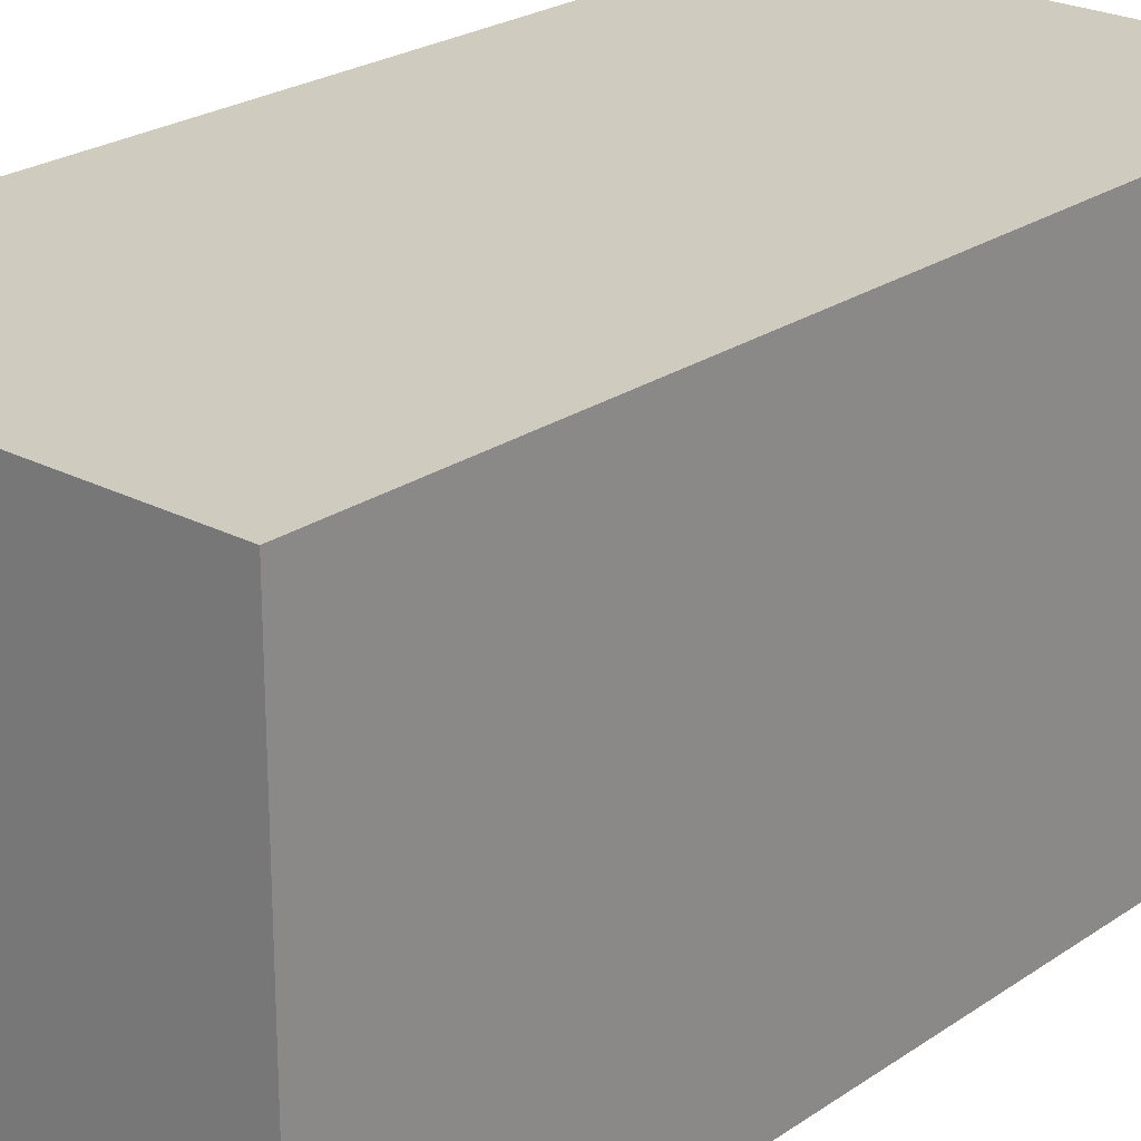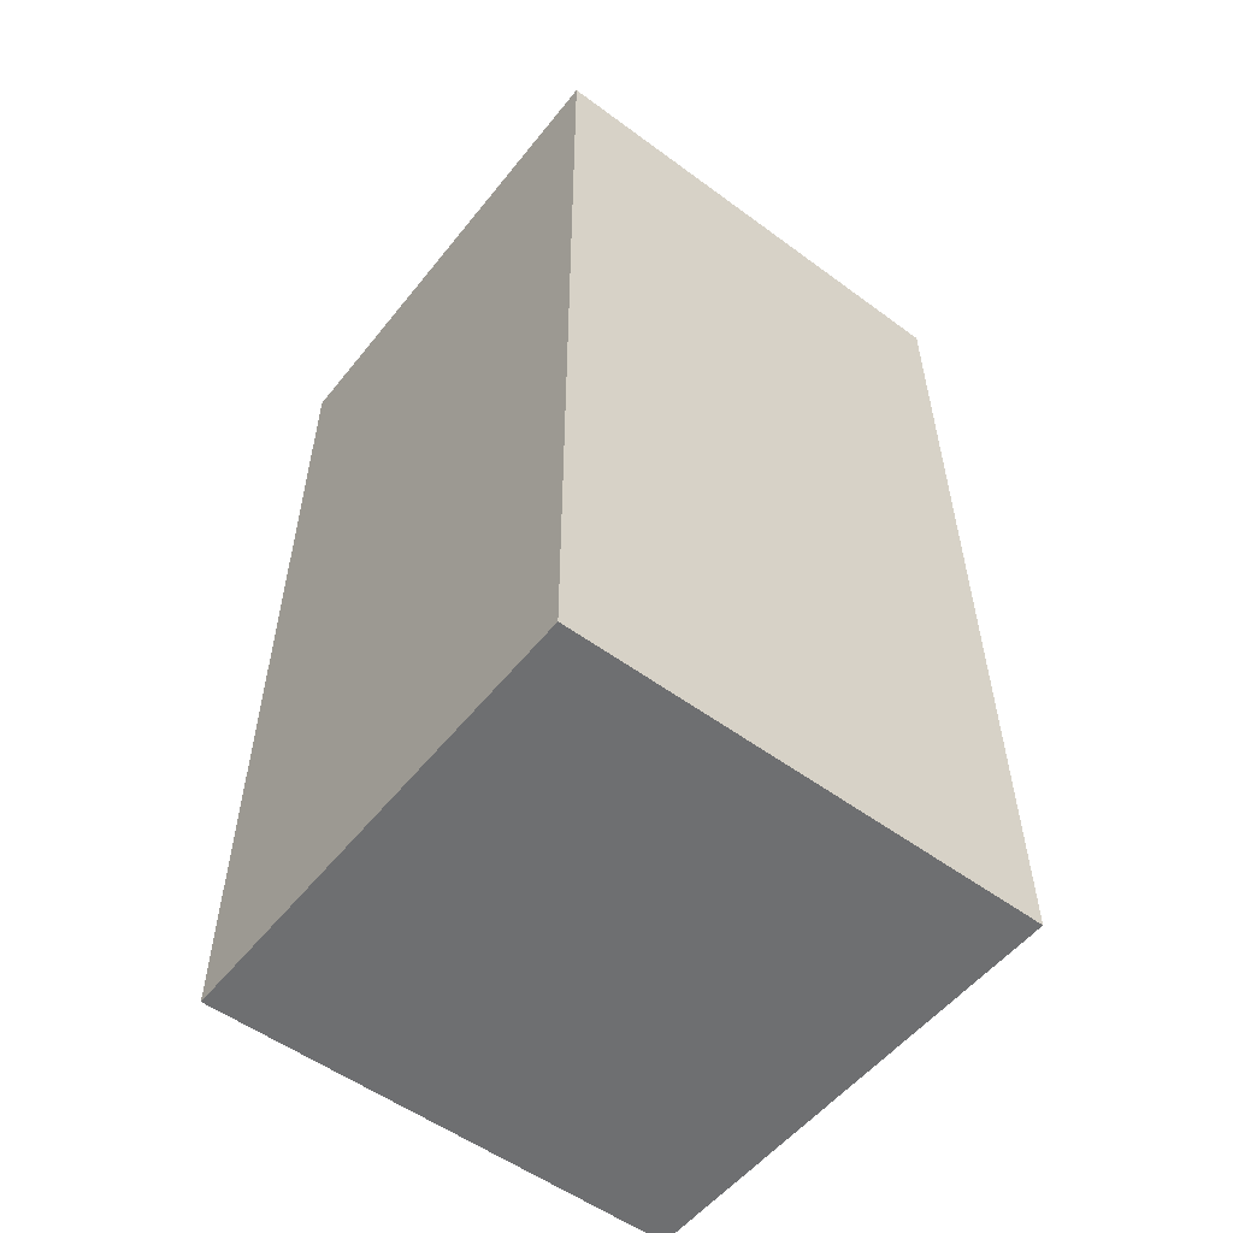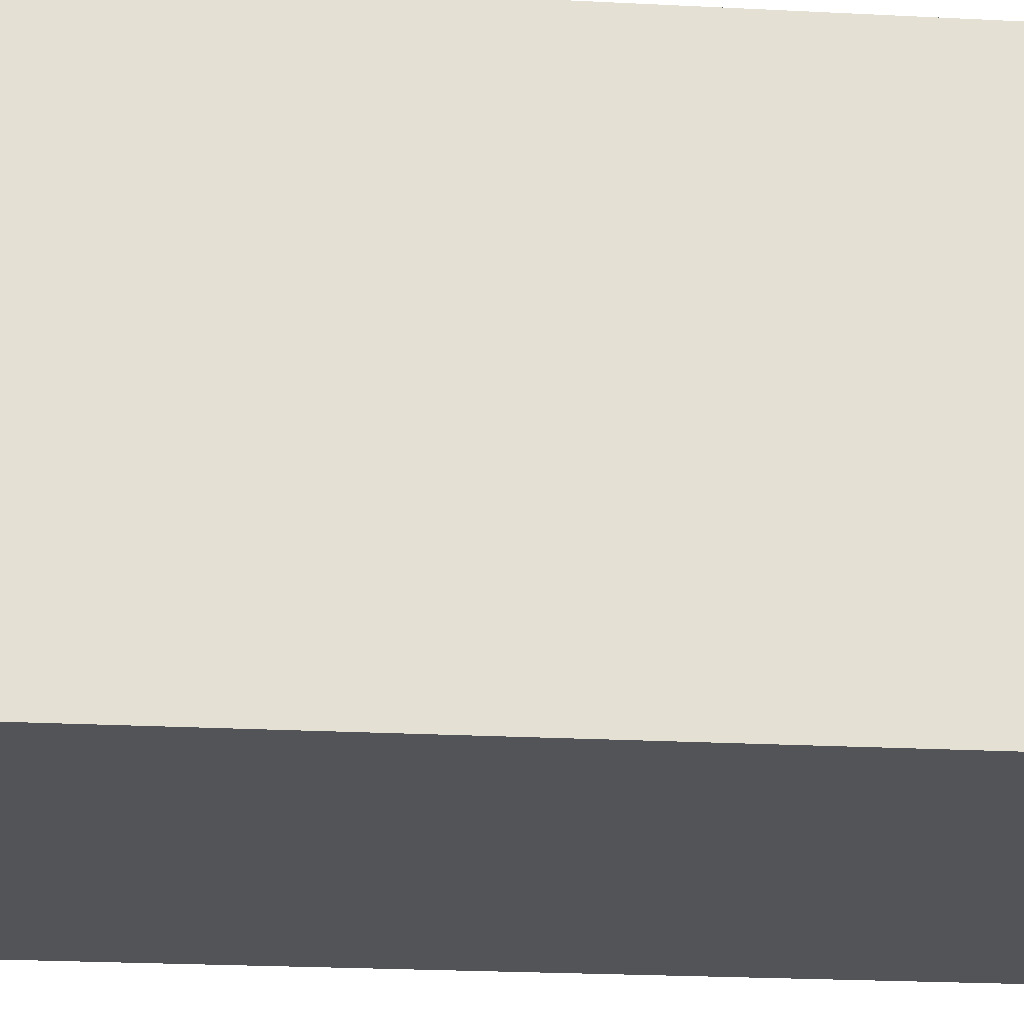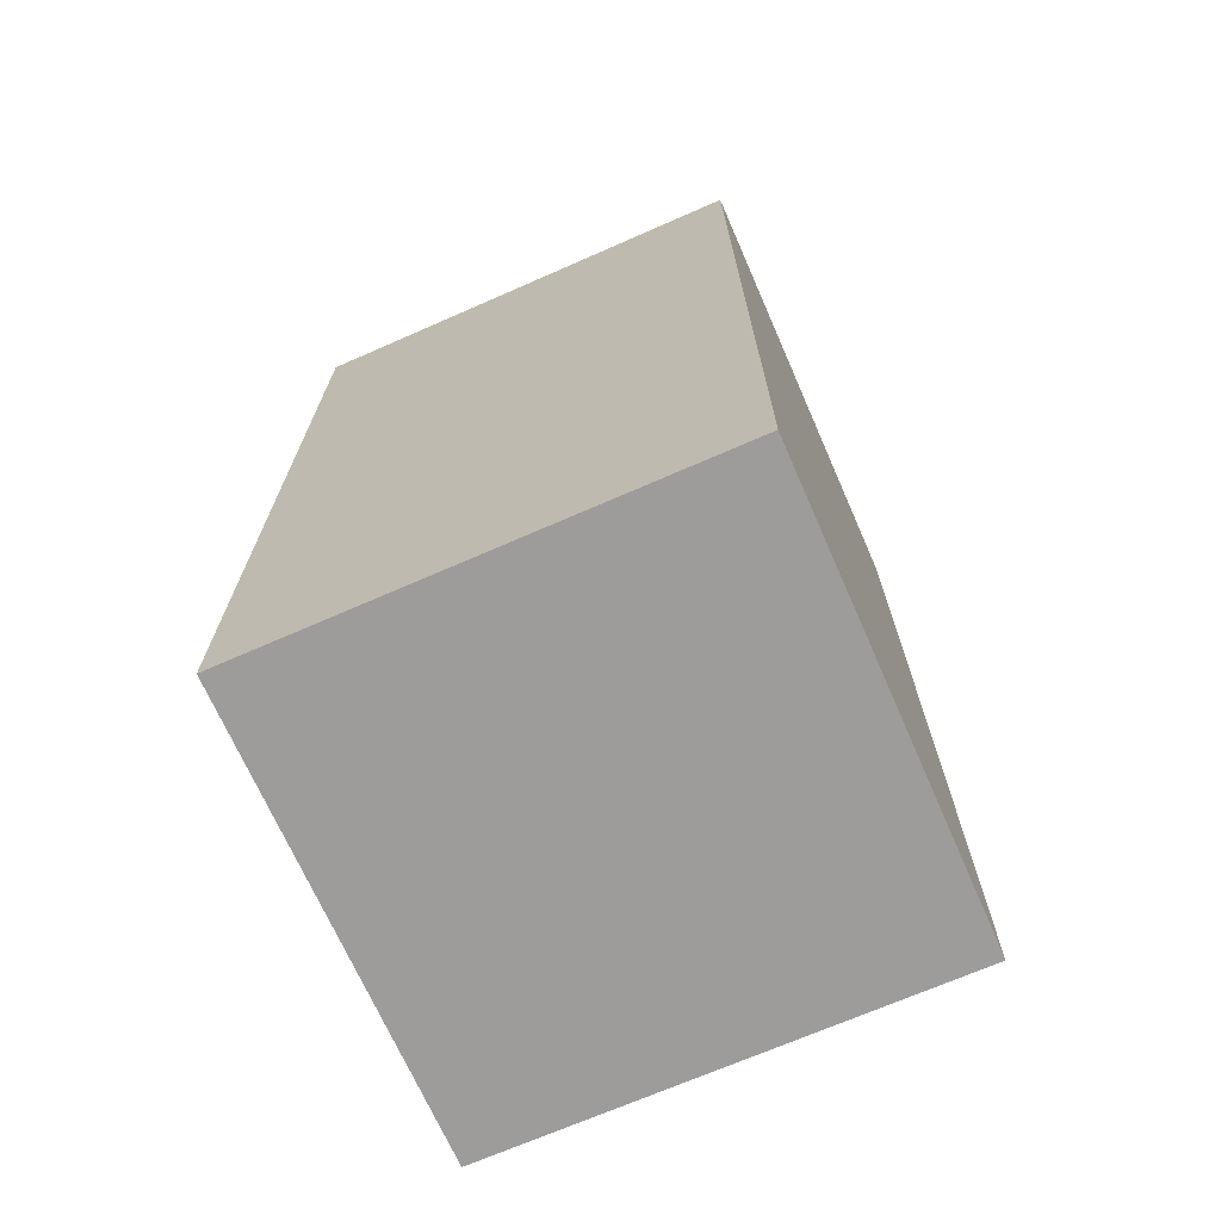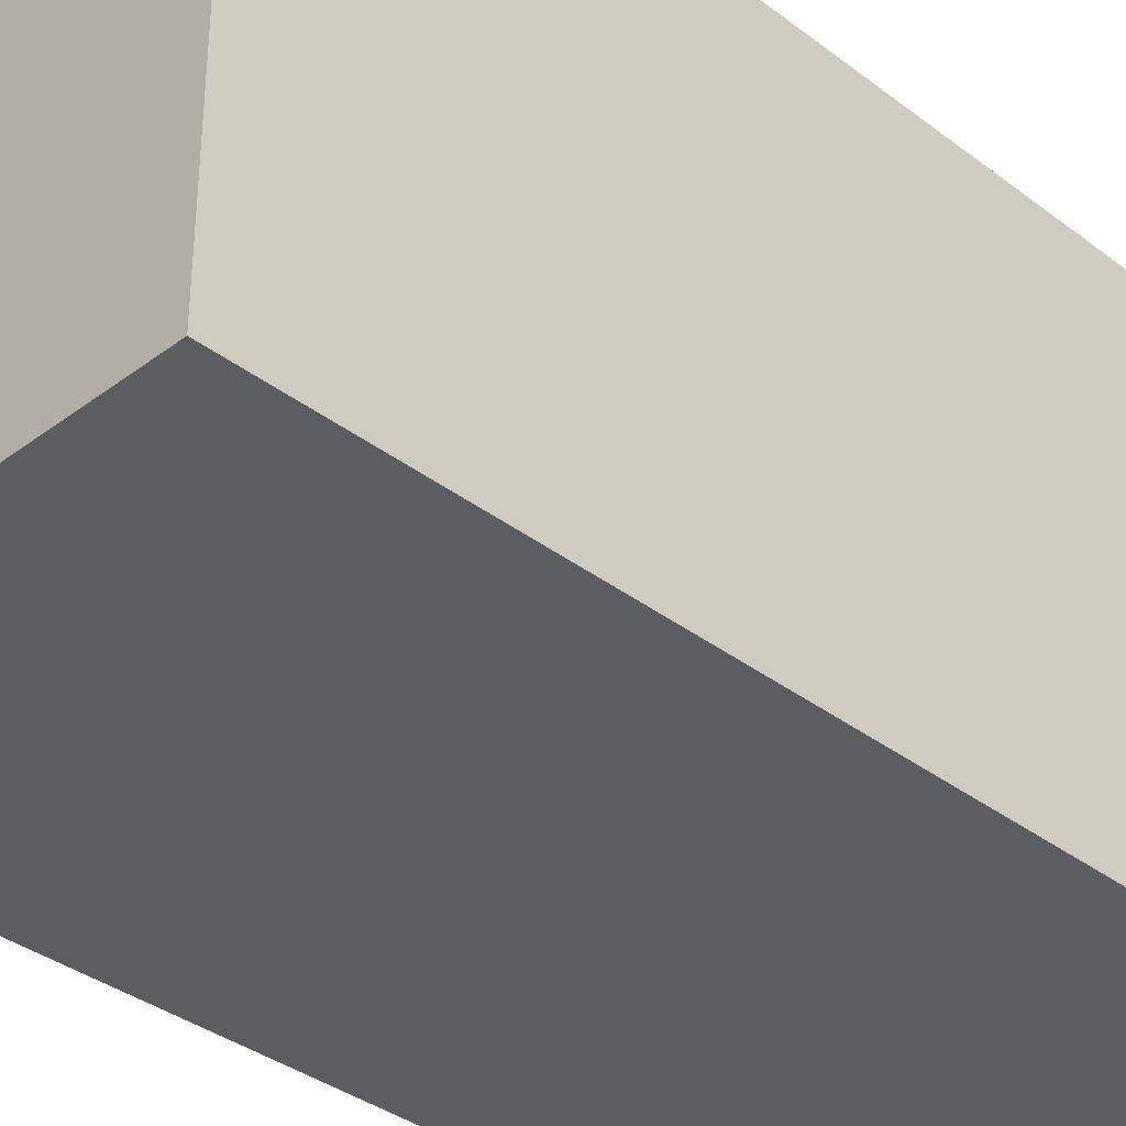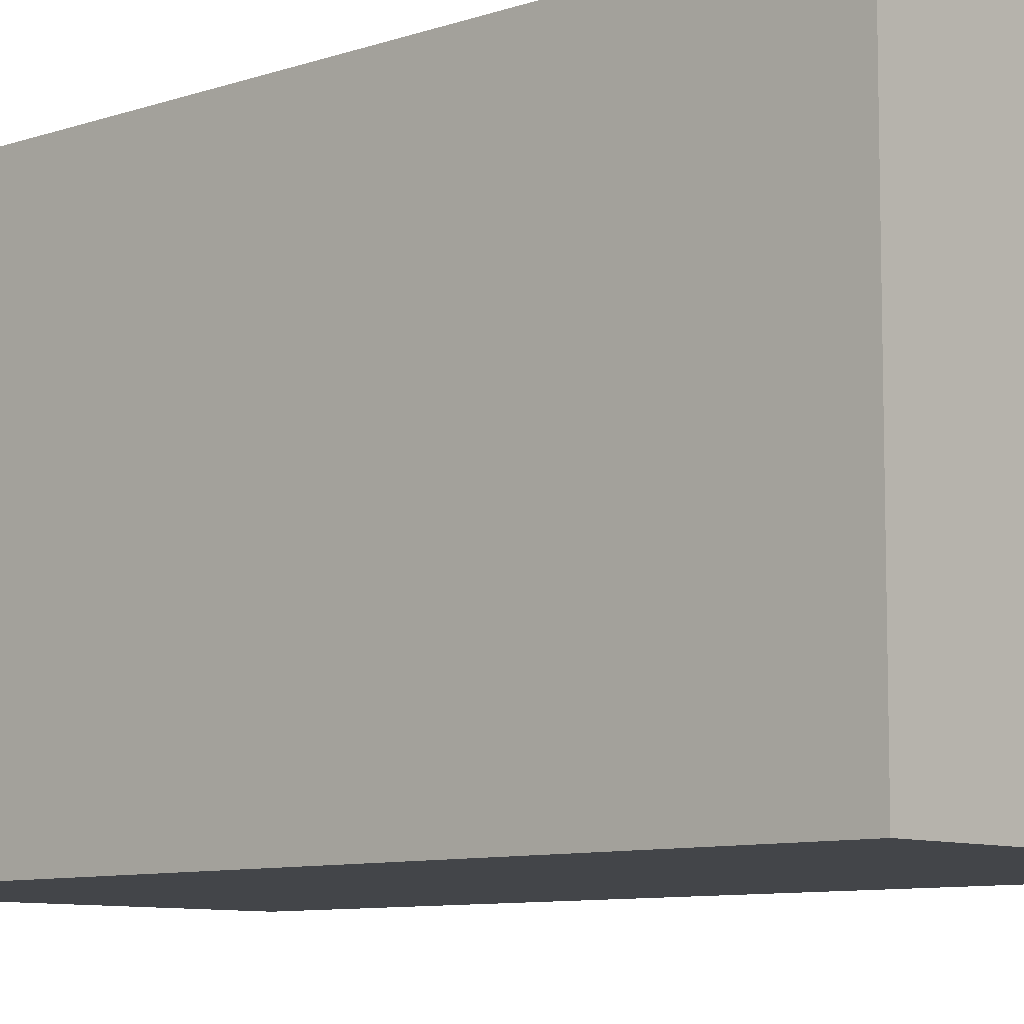
<metadata>
{"format":"obj","ext":"obj","renderer":"f3d","projection":"perspective","resolution":1024,"background":"white","views":[{"elev":23.7,"azim":-138.8,"up":"+Z"},{"elev":-54.6,"azim":142.1,"up":"+Y"},{"elev":-23.2,"azim":-95.0,"up":"+Z"},{"elev":-70.0,"azim":23.7,"up":"+Y"},{"elev":-35.6,"azim":44.8,"up":"+Z"},{"elev":-8.6,"azim":132.9,"up":"+Z"}]}
</metadata>
<code>
v -8 0 8
v -8 0 -8
v -8 1 8
v -8 1 4
v -8 1 3
v -8 1 -8
v -8 4 8
v -8 4 4
v -8 4 3
v -8 4 -8
v -8 5 8
v -8 5 -3
v -8 5 -4
v -8 5 -8
v -8 8 8
v -8 8 -3
v -8 8 -4
v -8 8 -8
v -8 9 8
v -8 9 4
v -8 9 3
v -8 9 -8
v -8 12 8
v -8 12 4
v -8 12 3
v -8 12 -8
v -8 13 8
v -8 13 -3
v -8 13 -4
v -8 13 -8
v -8 16 8
v -8 16 -3
v -8 16 -4
v -8 16 -8
v -8 17 8
v -8 17 4
v -8 17 3
v -8 17 -8
v -8 20 8
v -8 20 4
v -8 20 3
v -8 20 -8
v -8 21 8
v -8 21 -3
v -8 21 -4
v -8 21 -8
v -8 24 8
v -8 24 -3
v -8 24 -4
v -8 24 -8
v -8 25 8
v -8 25 4
v -8 25 3
v -8 25 -8
v -8 28 8
v -8 28 4
v -8 28 3
v -8 28 -8
v -8 29 8
v -8 29 -3
v -8 29 -4
v -8 29 -8
v -8 32 8
v -8 32 -3
v -8 32 -4
v -8 32 -8
v 8 0 8
v 8 0 -8
v 8 1 8
v 8 1 -3
v 8 1 -4
v 8 1 -8
v 8 4 8
v 8 4 -3
v 8 4 -4
v 8 4 -8
v 8 5 8
v 8 5 4
v 8 5 3
v 8 5 -8
v 8 8 8
v 8 8 4
v 8 8 3
v 8 8 -8
v 8 9 8
v 8 9 -3
v 8 9 -4
v 8 9 -8
v 8 12 8
v 8 12 -3
v 8 12 -4
v 8 12 -8
v 8 13 8
v 8 13 4
v 8 13 3
v 8 13 -8
v 8 16 8
v 8 16 4
v 8 16 3
v 8 16 -8
v 8 17 8
v 8 17 -3
v 8 17 -4
v 8 17 -8
v 8 20 8
v 8 20 -3
v 8 20 -4
v 8 20 -8
v 8 21 8
v 8 21 4
v 8 21 3
v 8 21 -8
v 8 24 8
v 8 24 4
v 8 24 3
v 8 24 -8
v 8 25 8
v 8 25 -3
v 8 25 -4
v 8 25 -8
v 8 28 8
v 8 28 -3
v 8 28 -4
v 8 28 -8
v 8 29 8
v 8 29 4
v 8 29 3
v 8 29 -8
v 8 32 8
v 8 32 4
v 8 32 3
v 8 32 -8
v -8 0 8
v -8 1 8
v -8 4 8
v -8 5 8
v -8 8 8
v -8 9 8
v -8 12 8
v -8 13 8
v -8 16 8
v -8 17 8
v -8 20 8
v -8 21 8
v -8 24 8
v -8 25 8
v -8 28 8
v -8 29 8
v -8 32 8
v -4 5 8
v -4 8 8
v -4 13 8
v -4 16 8
v -4 21 8
v -4 24 8
v -4 29 8
v -4 32 8
v -3 5 8
v -3 8 8
v -3 13 8
v -3 16 8
v -3 21 8
v -3 24 8
v -3 29 8
v -3 32 8
v 3 1 8
v 3 4 8
v 3 9 8
v 3 12 8
v 3 17 8
v 3 20 8
v 3 25 8
v 3 28 8
v 4 1 8
v 4 4 8
v 4 9 8
v 4 12 8
v 4 17 8
v 4 20 8
v 4 25 8
v 4 28 8
v 8 0 8
v 8 1 8
v 8 4 8
v 8 5 8
v 8 8 8
v 8 9 8
v 8 12 8
v 8 13 8
v 8 16 8
v 8 17 8
v 8 20 8
v 8 21 8
v 8 24 8
v 8 25 8
v 8 28 8
v 8 29 8
v 8 32 8
v -8 0 -8
v -8 1 -8
v -8 4 -8
v -8 5 -8
v -8 8 -8
v -8 9 -8
v -8 12 -8
v -8 13 -8
v -8 16 -8
v -8 17 -8
v -8 20 -8
v -8 21 -8
v -8 24 -8
v -8 25 -8
v -8 28 -8
v -8 29 -8
v -8 32 -8
v -4 1 -8
v -4 4 -8
v -4 9 -8
v -4 12 -8
v -4 17 -8
v -4 20 -8
v -4 25 -8
v -4 28 -8
v -3 1 -8
v -3 4 -8
v -3 9 -8
v -3 12 -8
v -3 17 -8
v -3 20 -8
v -3 25 -8
v -3 28 -8
v 3 5 -8
v 3 8 -8
v 3 13 -8
v 3 16 -8
v 3 21 -8
v 3 24 -8
v 3 29 -8
v 3 32 -8
v 4 5 -8
v 4 8 -8
v 4 13 -8
v 4 16 -8
v 4 21 -8
v 4 24 -8
v 4 29 -8
v 4 32 -8
v 8 0 -8
v 8 1 -8
v 8 4 -8
v 8 5 -8
v 8 8 -8
v 8 9 -8
v 8 12 -8
v 8 13 -8
v 8 16 -8
v 8 17 -8
v 8 20 -8
v 8 21 -8
v 8 24 -8
v 8 25 -8
v 8 28 -8
v 8 29 -8
v 8 32 -8
v -8 0 8
v 8 0 8
v -8 0 -8
v 8 0 -8
v -8 32 8
v -4 32 8
v -3 32 8
v 8 32 8
v -7 32 7
v -4 32 7
v -3 32 7
v 7 32 7
v -6 32 6
v 6 32 6
v 7 32 4
v 8 32 4
v 7 32 3
v 8 32 3
v -8 32 -3
v -7 32 -3
v -8 32 -4
v -7 32 -4
v -6 32 -6
v 6 32 -6
v -7 32 -7
v 3 32 -7
v 4 32 -7
v 7 32 -7
v -8 32 -8
v 3 32 -8
v 4 32 -8
v 8 32 -8
f 3 2 1
f 4 2 3
f 5 2 4
f 6 2 5
f 7 4 3
f 8 5 4
f 8 4 7
f 9 6 5
f 9 5 8
f 10 6 9
f 11 8 7
f 11 9 8
f 11 10 9
f 12 10 11
f 13 10 12
f 14 10 13
f 15 12 11
f 16 13 12
f 16 12 15
f 17 14 13
f 17 13 16
f 18 14 17
f 19 16 15
f 19 17 16
f 19 18 17
f 20 18 19
f 21 18 20
f 22 18 21
f 23 20 19
f 24 21 20
f 24 20 23
f 25 22 21
f 25 21 24
f 26 22 25
f 27 24 23
f 27 25 24
f 27 26 25
f 28 26 27
f 29 26 28
f 30 26 29
f 31 28 27
f 32 29 28
f 32 28 31
f 33 30 29
f 33 29 32
f 34 30 33
f 35 32 31
f 35 33 32
f 35 34 33
f 36 34 35
f 37 34 36
f 38 34 37
f 39 36 35
f 40 37 36
f 40 36 39
f 41 38 37
f 41 37 40
f 42 38 41
f 43 40 39
f 43 41 40
f 43 42 41
f 44 42 43
f 45 42 44
f 46 42 45
f 47 44 43
f 48 45 44
f 48 44 47
f 49 46 45
f 49 45 48
f 50 46 49
f 51 48 47
f 51 49 48
f 51 50 49
f 52 50 51
f 53 50 52
f 54 50 53
f 55 52 51
f 56 53 52
f 56 52 55
f 57 54 53
f 57 53 56
f 58 54 57
f 59 56 55
f 59 57 56
f 59 58 57
f 60 58 59
f 61 58 60
f 62 58 61
f 63 60 59
f 64 61 60
f 64 60 63
f 65 62 61
f 65 61 64
f 66 62 65
f 67 68 69
f 69 68 70
f 70 68 71
f 71 68 72
f 69 70 73
f 70 71 74
f 73 70 74
f 71 72 75
f 74 71 75
f 75 72 76
f 73 74 77
f 74 75 77
f 75 76 77
f 77 76 78
f 78 76 79
f 79 76 80
f 77 78 81
f 78 79 82
f 81 78 82
f 79 80 83
f 82 79 83
f 83 80 84
f 81 82 85
f 82 83 85
f 83 84 85
f 85 84 86
f 86 84 87
f 87 84 88
f 85 86 89
f 86 87 90
f 89 86 90
f 87 88 91
f 90 87 91
f 91 88 92
f 89 90 93
f 90 91 93
f 91 92 93
f 93 92 94
f 94 92 95
f 95 92 96
f 93 94 97
f 94 95 98
f 97 94 98
f 95 96 99
f 98 95 99
f 99 96 100
f 97 98 101
f 98 99 101
f 99 100 101
f 101 100 102
f 102 100 103
f 103 100 104
f 101 102 105
f 102 103 106
f 105 102 106
f 103 104 107
f 106 103 107
f 107 104 108
f 105 106 109
f 106 107 109
f 107 108 109
f 109 108 110
f 110 108 111
f 111 108 112
f 109 110 113
f 110 111 114
f 113 110 114
f 111 112 115
f 114 111 115
f 115 112 116
f 113 114 117
f 114 115 117
f 115 116 117
f 117 116 118
f 118 116 119
f 119 116 120
f 117 118 121
f 118 119 122
f 121 118 122
f 119 120 123
f 122 119 123
f 123 120 124
f 121 122 125
f 122 123 125
f 123 124 125
f 125 124 126
f 126 124 127
f 127 124 128
f 125 126 129
f 126 127 130
f 129 126 130
f 127 128 131
f 130 127 131
f 131 128 132
f 150 136 135
f 150 137 136
f 151 138 137
f 151 137 150
f 152 140 139
f 152 141 140
f 153 142 141
f 153 141 152
f 154 144 143
f 154 145 144
f 155 146 145
f 155 145 154
f 156 149 148
f 156 148 147
f 157 149 156
f 158 150 135
f 158 151 150
f 159 138 151
f 159 151 158
f 160 152 139
f 160 153 152
f 161 142 153
f 161 153 160
f 162 155 154
f 162 154 143
f 163 146 155
f 163 155 162
f 164 157 156
f 164 156 147
f 165 157 164
f 166 134 133
f 166 135 134
f 167 158 135
f 167 135 166
f 168 139 138
f 168 138 159
f 169 160 139
f 169 139 168
f 170 142 161
f 170 143 142
f 171 162 143
f 171 143 170
f 172 146 163
f 172 147 146
f 173 164 147
f 173 147 172
f 174 166 133
f 174 167 166
f 175 158 167
f 175 167 174
f 176 169 168
f 176 168 159
f 177 160 169
f 177 169 176
f 178 170 161
f 178 171 170
f 179 162 171
f 179 171 178
f 180 173 172
f 180 172 163
f 181 164 173
f 181 173 180
f 182 174 133
f 183 175 174
f 183 174 182
f 184 158 175
f 184 175 183
f 185 159 158
f 185 158 184
f 186 176 159
f 186 159 185
f 187 177 176
f 187 176 186
f 188 160 177
f 188 177 187
f 189 161 160
f 189 160 188
f 190 178 161
f 190 161 189
f 191 179 178
f 191 178 190
f 192 162 179
f 192 179 191
f 193 163 162
f 193 162 192
f 194 180 163
f 194 163 193
f 195 181 180
f 195 180 194
f 196 164 181
f 196 181 195
f 197 165 164
f 197 164 196
f 198 165 197
f 199 200 216
f 200 201 216
f 201 202 217
f 216 201 217
f 203 204 218
f 204 205 218
f 205 206 219
f 218 205 219
f 207 208 220
f 208 209 220
f 209 210 221
f 220 209 221
f 211 212 222
f 212 213 222
f 213 214 223
f 222 213 223
f 199 216 224
f 216 217 224
f 217 202 225
f 224 217 225
f 203 218 226
f 218 219 226
f 219 206 227
f 226 219 227
f 207 220 228
f 220 221 228
f 221 210 229
f 228 221 229
f 211 222 230
f 222 223 230
f 223 214 231
f 230 223 231
f 202 203 232
f 225 202 232
f 203 226 233
f 232 203 233
f 206 207 234
f 227 206 234
f 207 228 235
f 234 207 235
f 229 210 236
f 210 211 236
f 211 230 237
f 236 211 237
f 214 215 238
f 231 214 238
f 238 215 239
f 225 232 240
f 232 233 240
f 233 226 241
f 240 233 241
f 234 235 242
f 227 234 242
f 235 228 243
f 242 235 243
f 229 236 244
f 236 237 244
f 237 230 245
f 244 237 245
f 238 239 246
f 231 238 246
f 246 239 247
f 199 224 248
f 224 225 249
f 248 224 249
f 225 240 250
f 249 225 250
f 240 241 251
f 250 240 251
f 241 226 252
f 251 241 252
f 226 227 253
f 252 226 253
f 227 242 254
f 253 227 254
f 242 243 255
f 254 242 255
f 243 228 256
f 255 243 256
f 228 229 257
f 256 228 257
f 229 244 258
f 257 229 258
f 244 245 259
f 258 244 259
f 245 230 260
f 259 245 260
f 230 231 261
f 260 230 261
f 231 246 262
f 261 231 262
f 246 247 263
f 262 246 263
f 263 247 264
f 267 266 265
f 268 266 267
f 269 270 273
f 270 271 274
f 273 270 274
f 271 272 275
f 274 271 275
f 275 272 276
f 273 274 277
f 274 275 277
f 275 276 277
f 277 276 278
f 276 272 279
f 278 276 279
f 279 272 280
f 278 279 281
f 279 280 281
f 281 280 282
f 269 273 283
f 273 277 284
f 283 273 284
f 283 284 285
f 284 277 286
f 285 284 286
f 277 278 287
f 286 277 287
f 278 281 288
f 287 278 288
f 285 286 289
f 286 287 289
f 287 288 289
f 289 288 290
f 290 288 291
f 288 281 292
f 291 288 292
f 281 282 292
f 289 290 293
f 285 289 293
f 290 291 294
f 293 290 294
f 291 292 295
f 294 291 295
f 292 282 296
f 295 292 296

</code>
